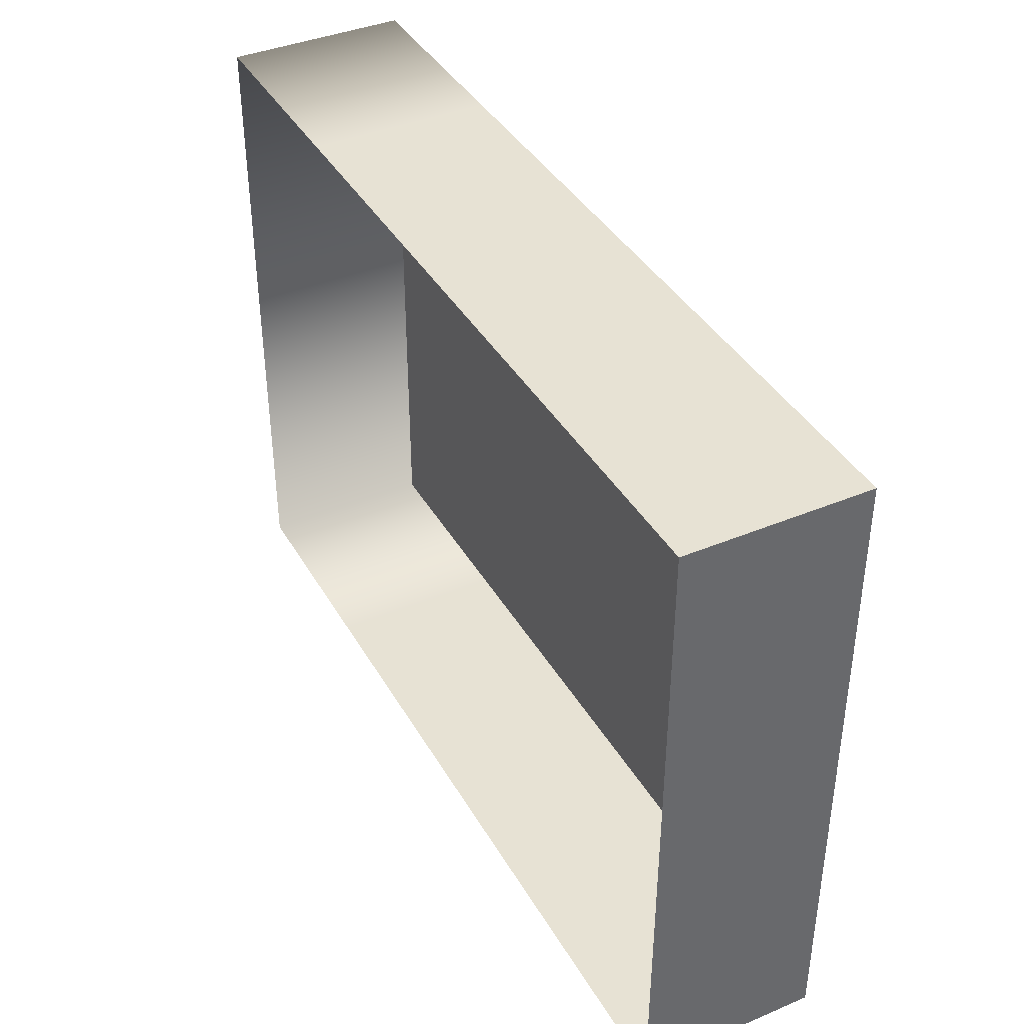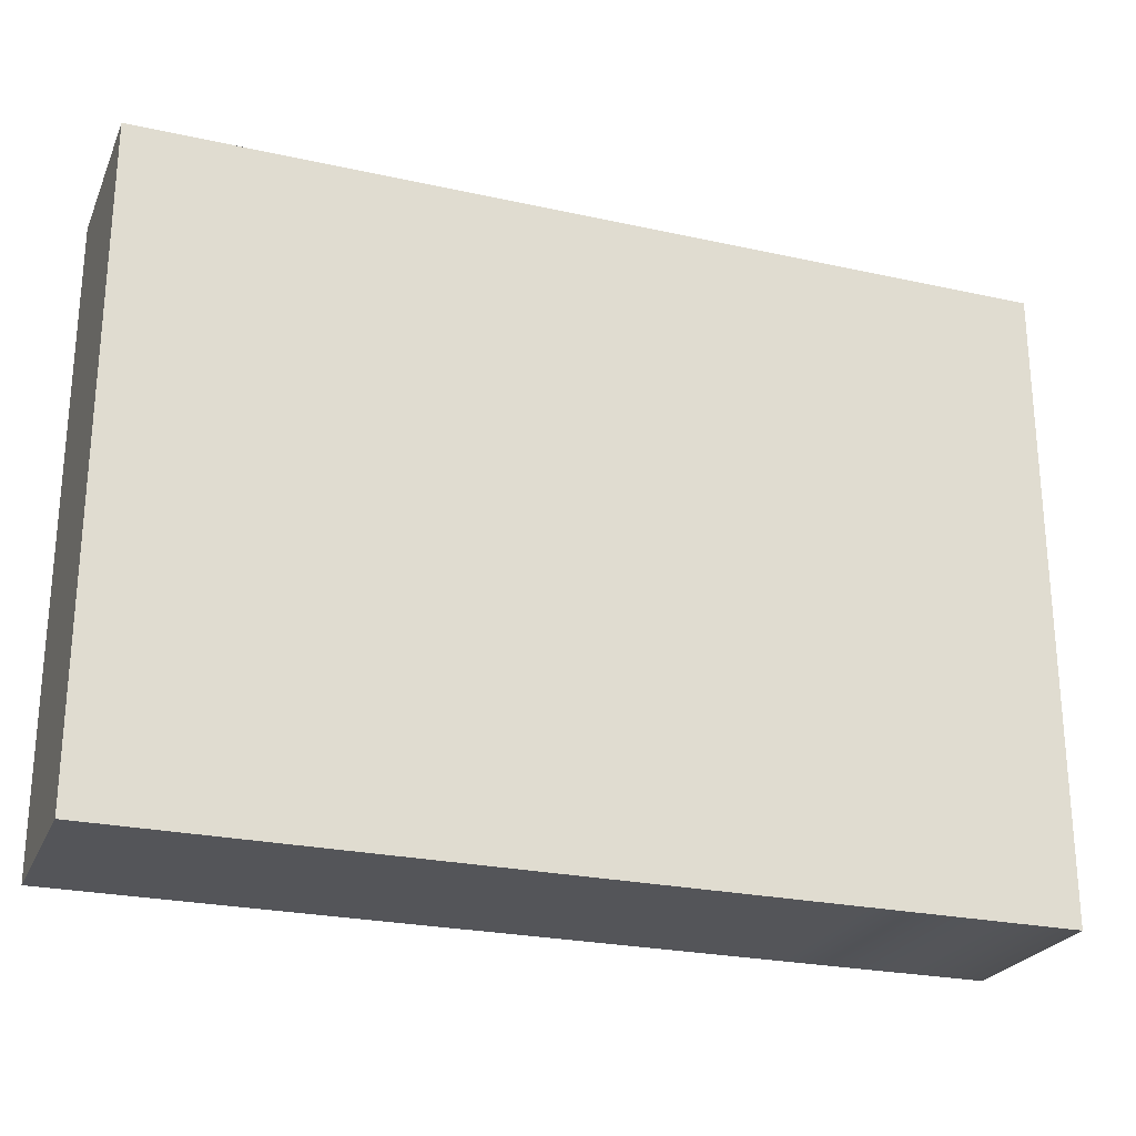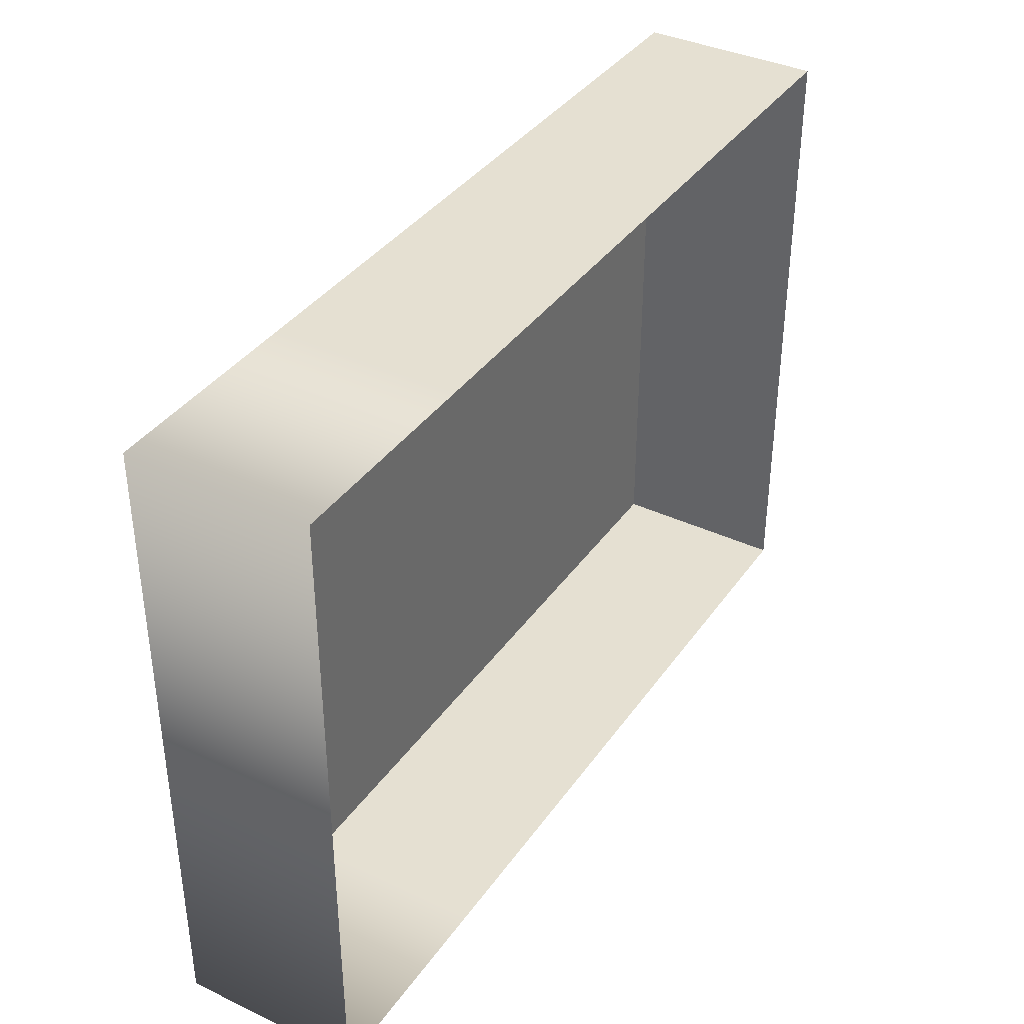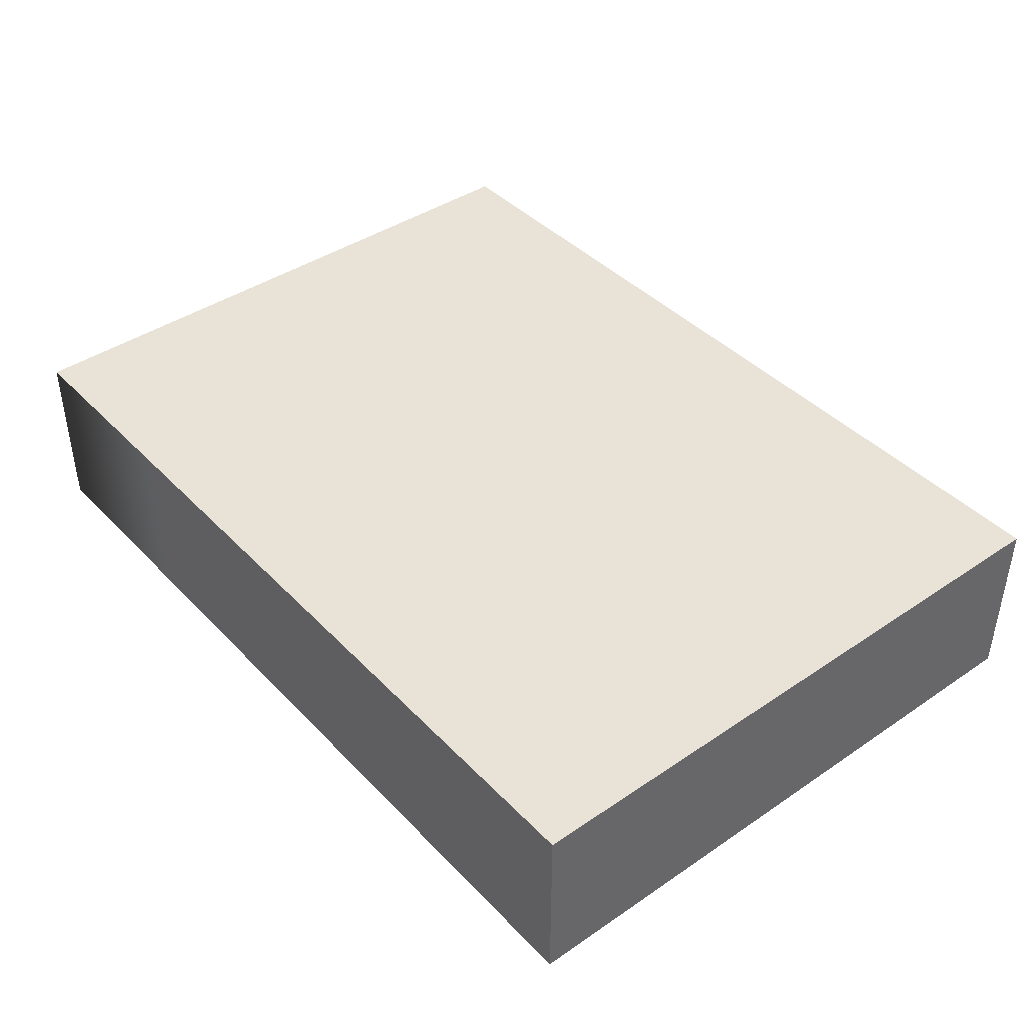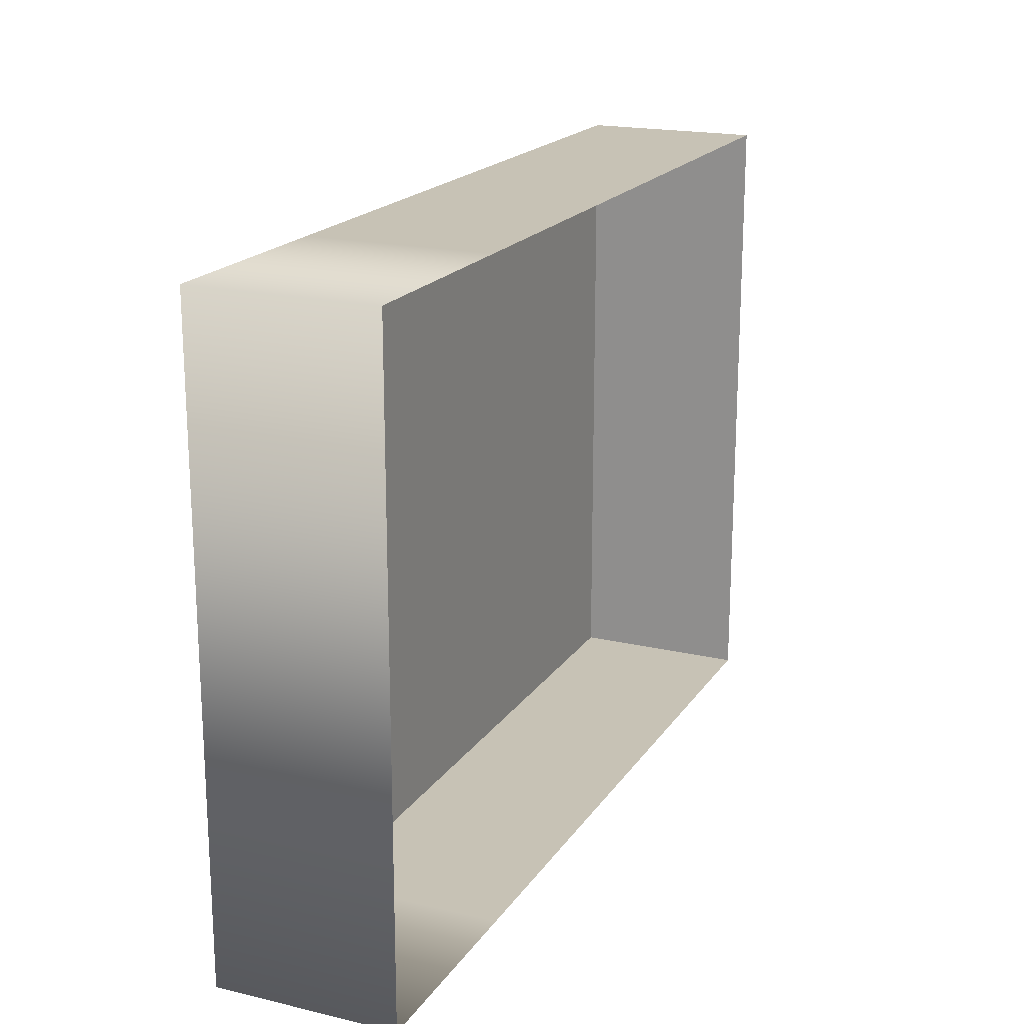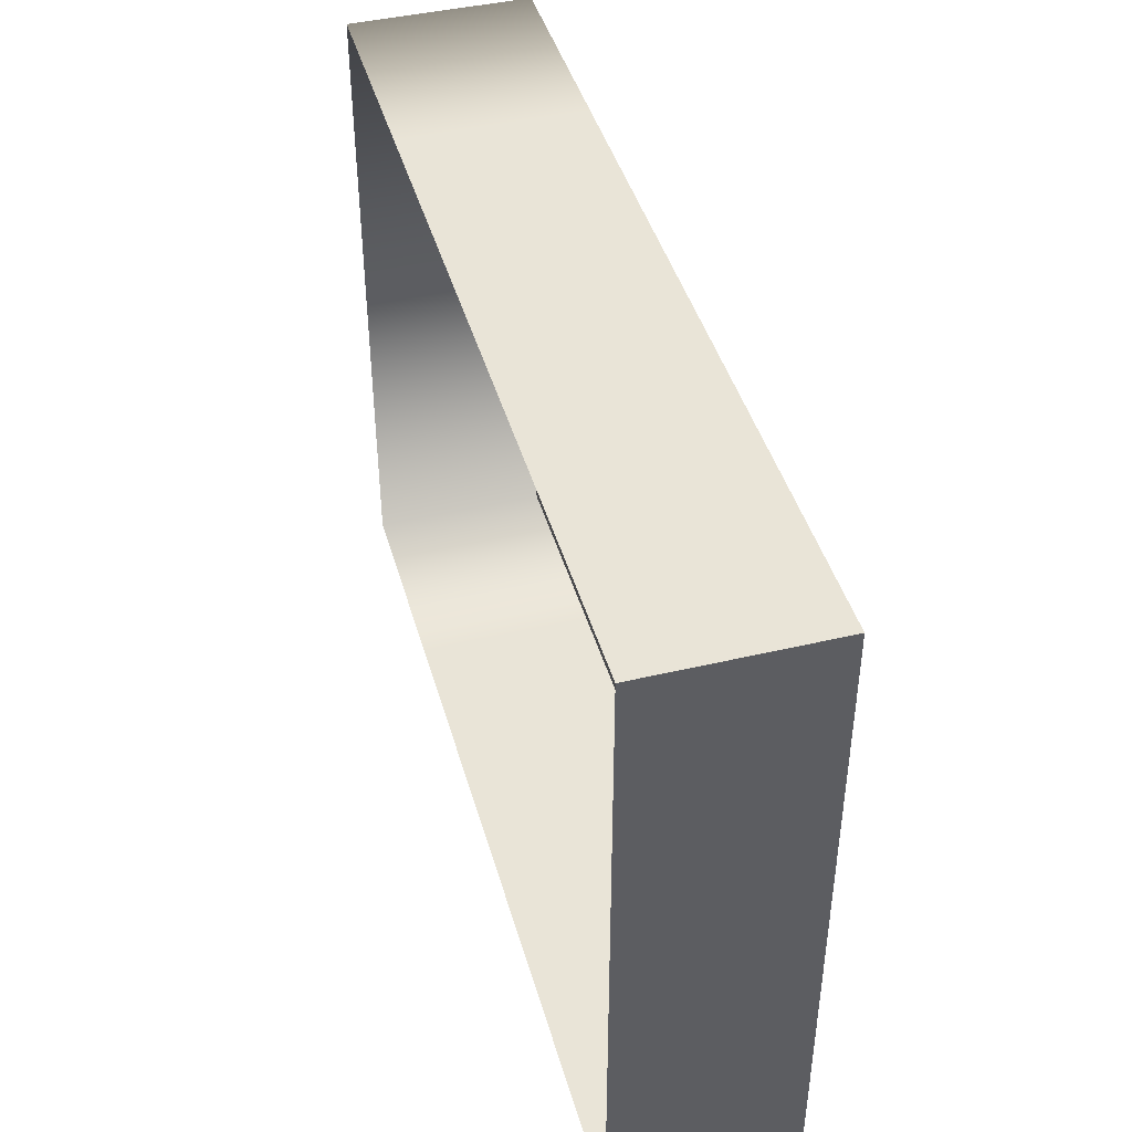
<metadata>
{"format":"obj","ext":"obj","renderer":"f3d","projection":"perspective","resolution":1024,"background":"white","views":[{"elev":39.7,"azim":62.6,"up":"+Z"},{"elev":-24.8,"azim":160.2,"up":"+Z"},{"elev":37.7,"azim":-59.0,"up":"+Z"},{"elev":41.6,"azim":50.7,"up":"+Y"},{"elev":19.0,"azim":-66.1,"up":"+Z"},{"elev":43.3,"azim":74.4,"up":"+Z"}]}
</metadata>
<code>
o Cube.001_Cube.008
v 0.1023 4.203 -0.6819
v 0.1023 4.203 4e-06
v 0.1023 4.011 4e-06
v 0.1023 4.011 -0.6819
v -0.1153 4.203 -0.6819
v -0.1153 4.011 -0.6819
v -0.1153 4.203 4e-06
v -0.1153 4.011 4e-06
v -0.632 4.203 4e-06
v -0.8523 4.203 4e-06
v -0.8523 4.011 4e-06
v -0.632 4.011 4e-06
v -0.8523 4.203 -0.6819
v -0.632 4.203 -0.6819
v -0.632 4.011 -0.6819
v -0.8523 4.011 -0.6819
f 1 2 3 4
f 5 1 4 6
f 2 7 8 3
f 9 10 11 12
f 13 14 15 16
f 7 9 12 8
f 10 13 16 11
f 9 14 13 10
f 14 5 6 15
f 7 5 14 9
f 2 1 5 7

</code>
